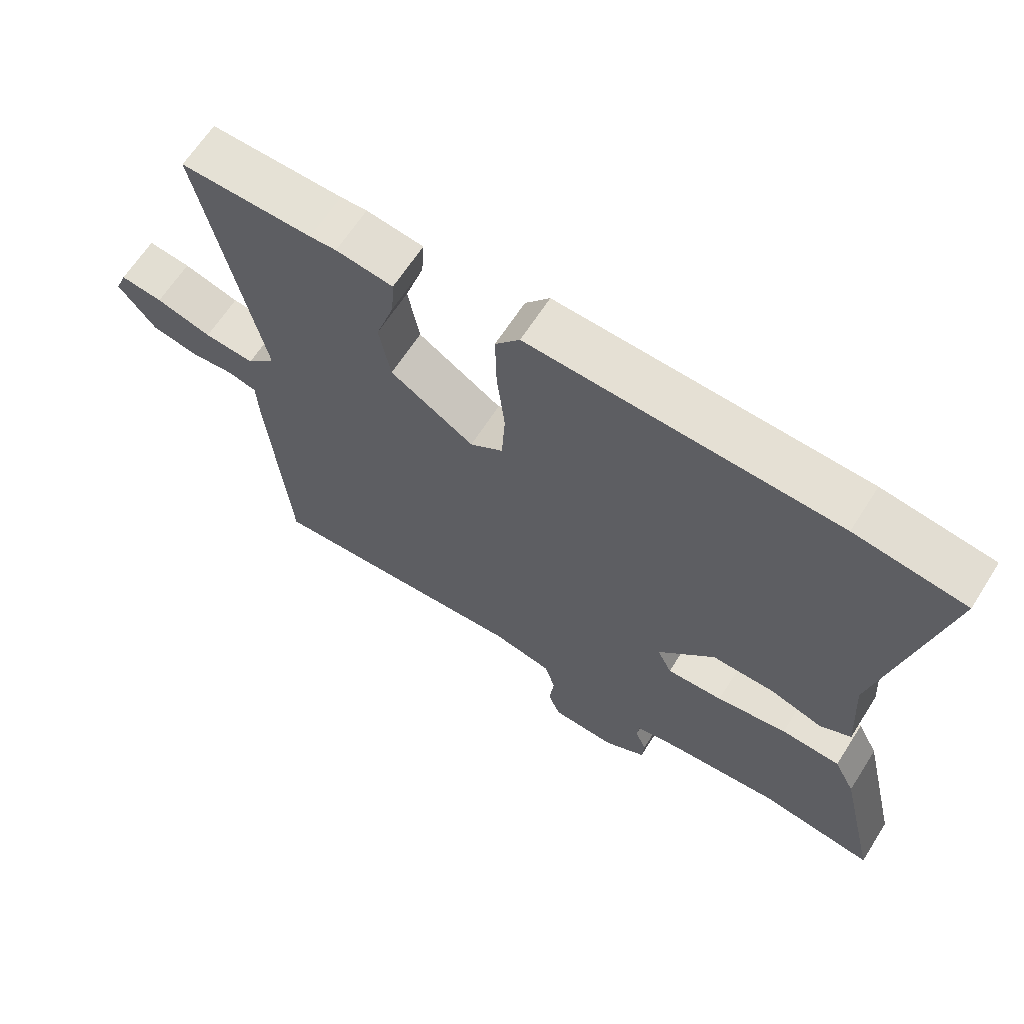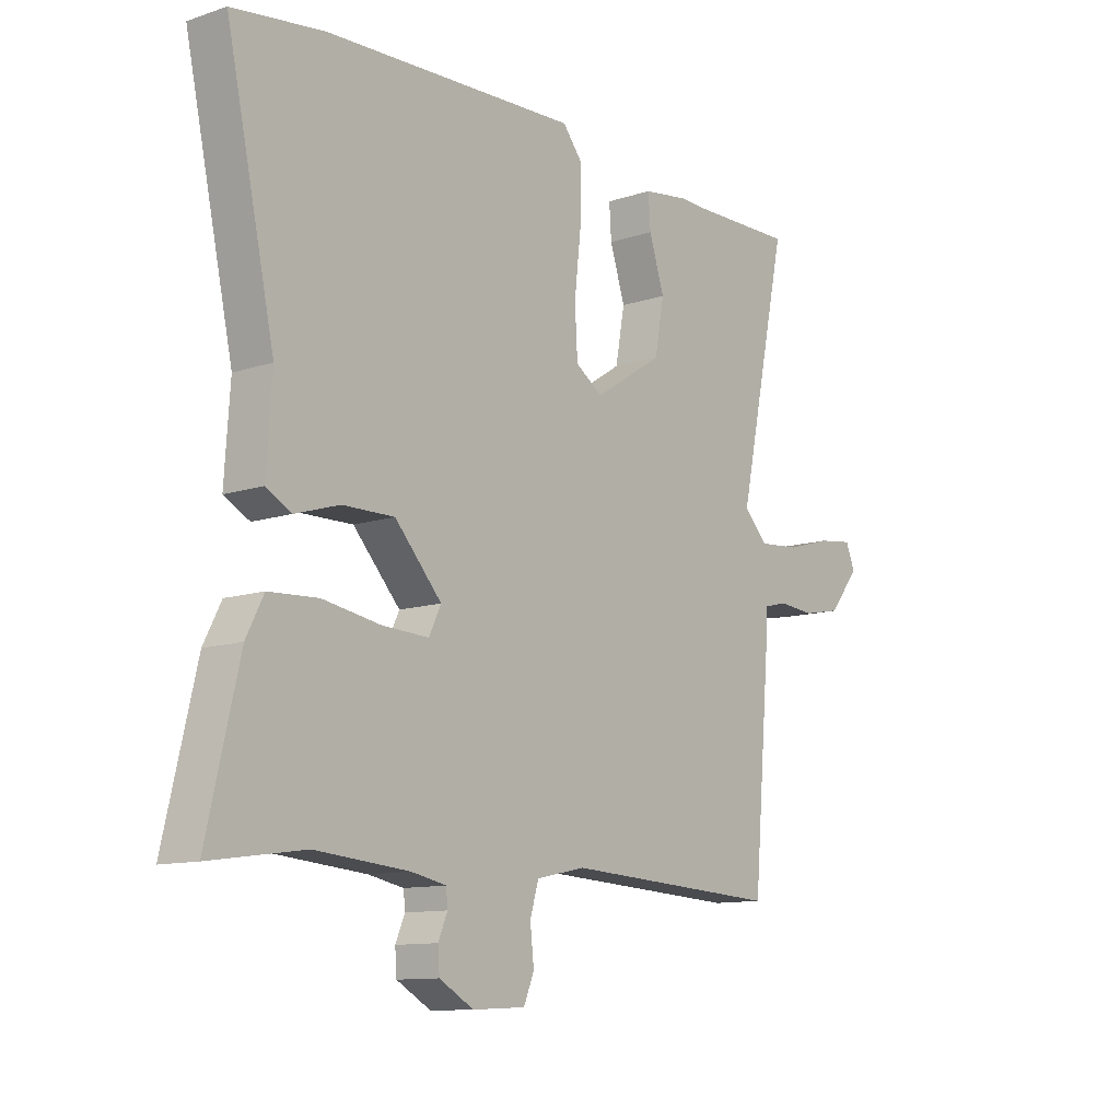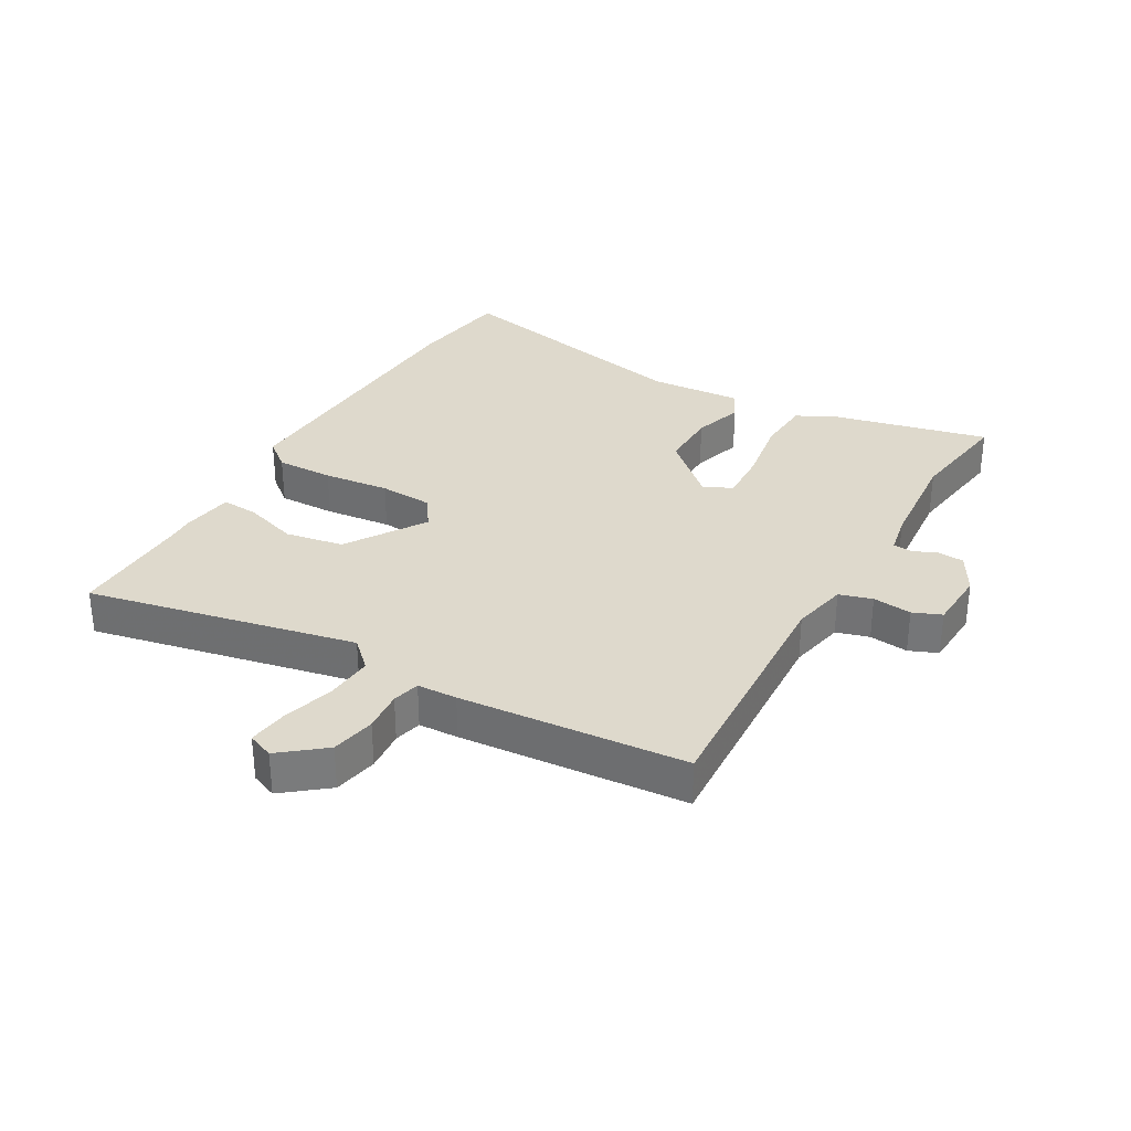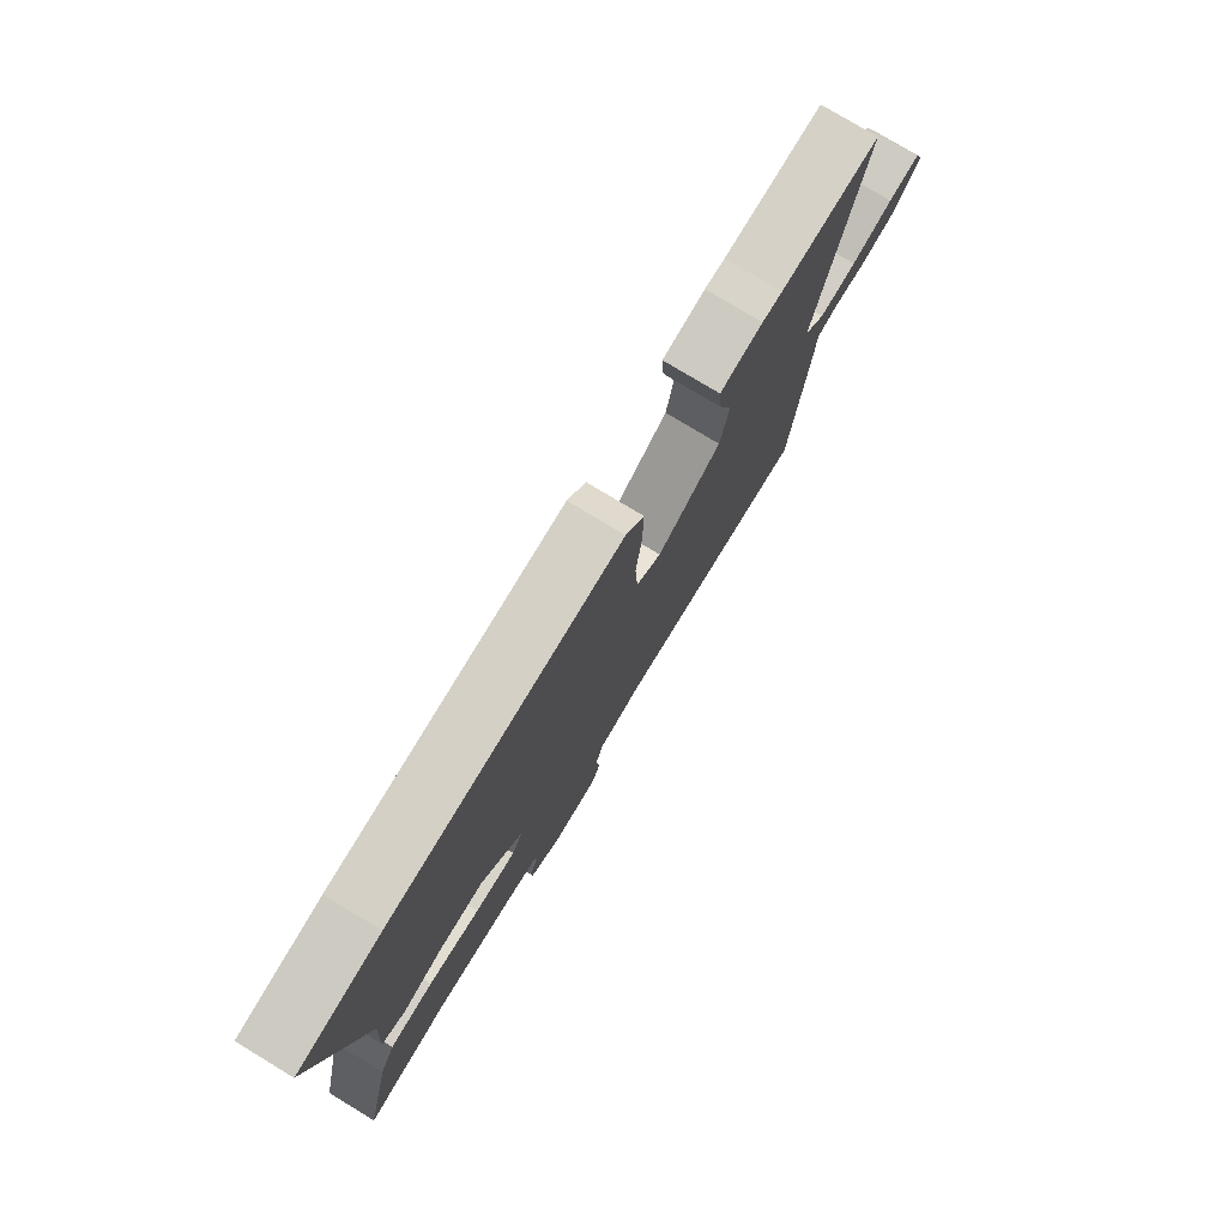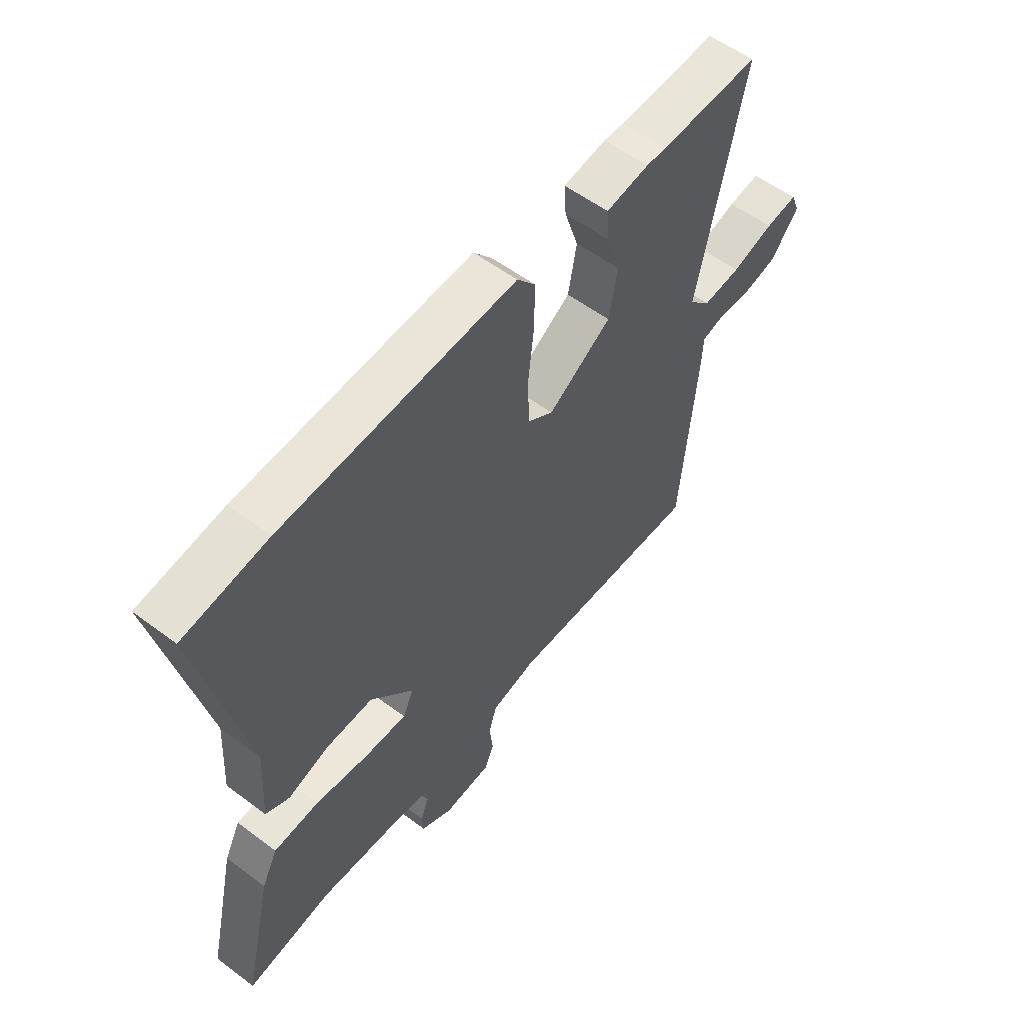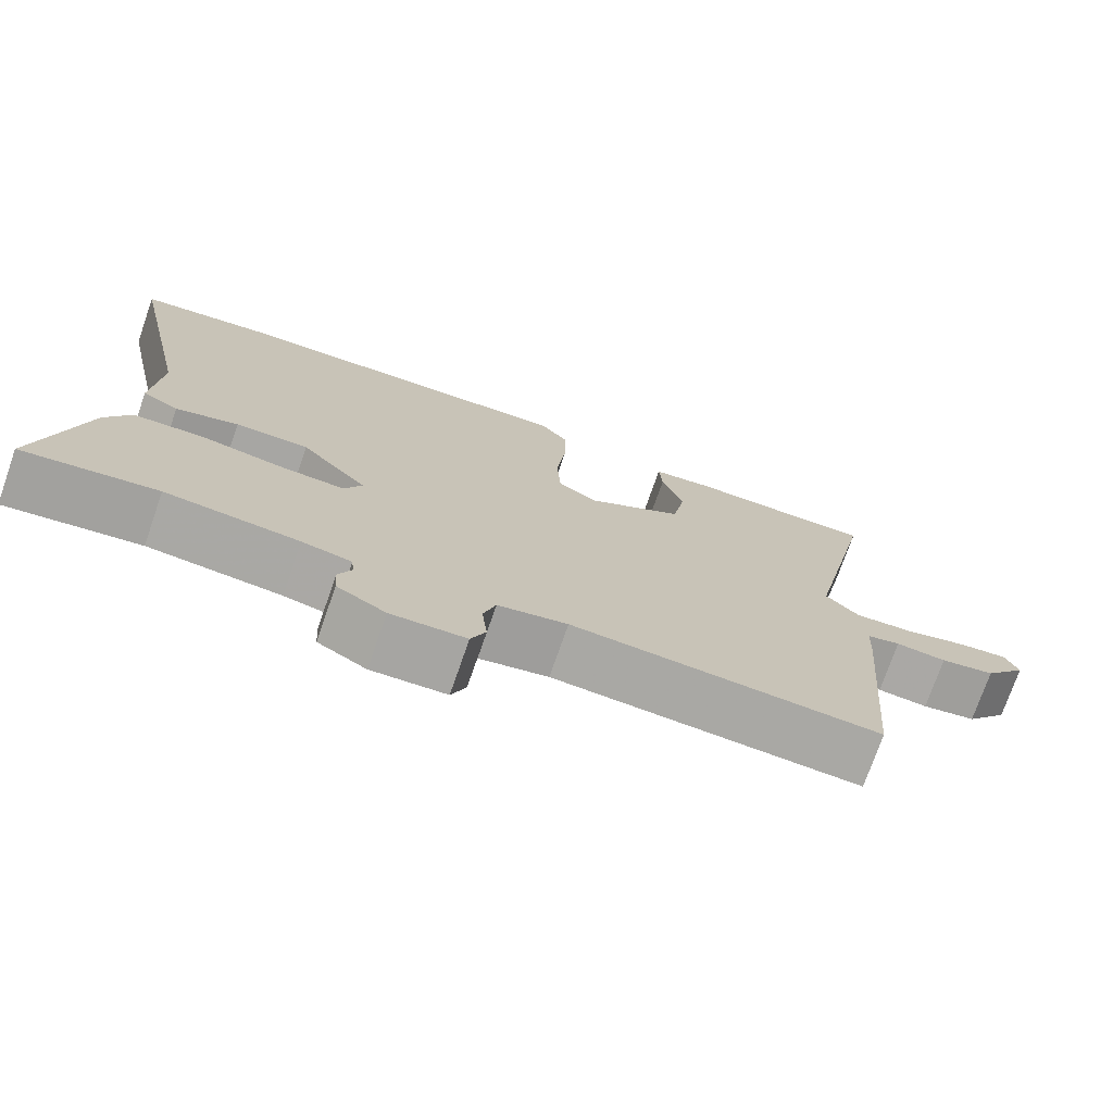
<metadata>
{"format":"obj","ext":"obj","renderer":"f3d","projection":"perspective","resolution":1024,"background":"white","views":[{"elev":64.8,"azim":-147.5,"up":"+Z"},{"elev":-11.3,"azim":-51.1,"up":"+Z"},{"elev":32.1,"azim":119.9,"up":"+Y"},{"elev":77.9,"azim":-58.8,"up":"+Z"},{"elev":56.6,"azim":-52.0,"up":"+Z"},{"elev":-74.3,"azim":-19.2,"up":"+Z"}]}
</metadata>
<code>
v 0.5 0.07 -0.498
v 0.101 0.07 -0.476
v 0.011 0.07 -0.495
v -0.005 0.07 -0.548
v 0.002 0.07 -0.611
v -0.017 0.07 -0.657
v -0.114 0.07 -0.662
v -0.177 0.07 -0.626
v -0.18 0.07 -0.584
v -0.163 0.07 -0.544
v -0.166 0.07 -0.514
v -0.23 0.07 -0.501
v -0.402 0.07 -0.486
v -0.575 0.07 -0.511
v -0.516 0.07 -0.259
v -0.484 0.07 -0.196
v -0.394 0.07 -0.191
v -0.287 0.07 -0.209
v -0.202 0.07 -0.213
v -0.18 0.07 -0.167
v -0.266 0.07 -0.072
v -0.361 0.07 -0.073
v -0.442 0.07 -0.098
v -0.489 0.07 -0.073
v -0.479 0.07 0.077
v -0.568 0.07 0.491
v -0.401 0.07 0.514
v 0.064 0.07 0.533
v 0.101 0.07 0.487
v 0.099 0.07 0.394
v 0.087 0.07 0.287
v 0.092 0.07 0.2
v 0.142 0.07 0.166
v 0.269 0.07 0.247
v 0.286 0.07 0.341
v 0.258 0.07 0.428
v 0.254 0.07 0.488
v 0.34 0.07 0.5
v 0.38 0.07 0.498
v 0.579 0.07 0.501
v 0.487 0.07 0.068
v 0.53 0.07 0.023
v 0.606 0.07 0.029
v 0.69 0.07 0.053
v 0.754 0.07 0.061
v 0.771 0.07 0.019
v 0.715 0.07 -0.051
v 0.644 0.07 -0.065
v 0.578 0.07 -0.059
v 0.534 0.07 -0.07
v 0.531 0.07 -0.134
v 0.5 0 -0.498
v 0.101 0 -0.476
v 0.011 0 -0.495
v -0.005 0 -0.548
v 0.002 0 -0.611
v -0.017 0 -0.657
v -0.114 0 -0.662
v -0.177 0 -0.626
v -0.18 0 -0.584
v -0.163 0 -0.544
v -0.166 0 -0.514
v -0.23 0 -0.501
v -0.402 0 -0.486
v -0.575 0 -0.511
v -0.516 0 -0.259
v -0.484 0 -0.196
v -0.394 0 -0.191
v -0.287 0 -0.209
v -0.202 0 -0.213
v -0.18 0 -0.167
v -0.266 0 -0.072
v -0.361 0 -0.073
v -0.442 0 -0.098
v -0.489 0 -0.073
v -0.479 0 0.077
v -0.568 0 0.491
v -0.401 0 0.514
v 0.064 0 0.533
v 0.101 0 0.487
v 0.099 0 0.394
v 0.087 0 0.287
v 0.092 0 0.2
v 0.142 0 0.166
v 0.269 0 0.247
v 0.286 0 0.341
v 0.258 0 0.428
v 0.254 0 0.488
v 0.34 0 0.5
v 0.38 0 0.498
v 0.579 0 0.501
v 0.487 0 0.068
v 0.53 0 0.023
v 0.606 0 0.029
v 0.69 0 0.053
v 0.754 0 0.061
v 0.771 0 0.019
v 0.715 0 -0.051
v 0.644 0 -0.065
v 0.578 0 -0.059
v 0.534 0 -0.07
v 0.531 0 -0.134
f 50 51 1 2
f 47 48 49
f 46 47 49
f 45 46 49
f 44 45 49
f 43 44 49
f 42 43 49 50
f 50 2 3
f 42 50 3
f 41 42 3
f 39 40 41 3
f 37 38 39
f 36 37 39
f 35 36 39
f 34 35 39
f 29 30 31
f 28 29 31
f 27 28 31
f 26 27 31
f 25 26 31
f 25 31 32
f 24 25 32
f 23 24 32
f 22 23 32
f 21 22 32 33
f 16 17 18
f 15 16 18
f 14 15 18
f 13 14 18
f 12 13 18 19
f 11 12 19 20
f 8 9 10
f 7 8 10
f 6 7 10
f 5 6 10
f 4 5 10
f 10 11 20
f 4 10 20
f 3 4 20
f 34 39 3
f 33 34 3 20
f 20 21 33
f 53 52 102 101
f 100 99 98
f 100 98 97
f 100 97 96
f 100 96 95
f 100 95 94
f 101 100 94 93
f 54 53 101
f 54 101 93
f 54 93 92
f 54 92 91 90
f 90 89 88
f 90 88 87
f 90 87 86
f 90 86 85
f 82 81 80
f 82 80 79
f 82 79 78
f 82 78 77
f 82 77 76
f 83 82 76
f 83 76 75
f 83 75 74
f 83 74 73
f 84 83 73 72
f 69 68 67
f 69 67 66
f 69 66 65
f 69 65 64
f 70 69 64 63
f 71 70 63 62
f 61 60 59
f 61 59 58
f 61 58 57
f 61 57 56
f 61 56 55
f 71 62 61
f 71 61 55
f 71 55 54
f 54 90 85
f 71 54 85 84
f 84 72 71
f 1 52 53 2
f 2 53 54 3
f 3 54 55 4
f 4 55 56 5
f 5 56 57 6
f 6 57 58 7
f 7 58 59 8
f 8 59 60 9
f 9 60 61 10
f 10 61 62 11
f 11 62 63 12
f 12 63 64 13
f 13 64 65 14
f 14 65 66 15
f 15 66 67 16
f 16 67 68 17
f 17 68 69 18
f 18 69 70 19
f 19 70 71 20
f 20 71 72 21
f 21 72 73 22
f 22 73 74 23
f 23 74 75 24
f 24 75 76 25
f 25 76 77 26
f 26 77 78 27
f 27 78 79 28
f 28 79 80 29
f 29 80 81 30
f 30 81 82 31
f 31 82 83 32
f 32 83 84 33
f 33 84 85 34
f 34 85 86 35
f 35 86 87 36
f 36 87 88 37
f 37 88 89 38
f 38 89 90 39
f 39 90 91 40
f 40 91 92 41
f 41 92 93 42
f 42 93 94 43
f 43 94 95 44
f 44 95 96 45
f 45 96 97 46
f 46 97 98 47
f 47 98 99 48
f 48 99 100 49
f 49 100 101 50
f 50 101 102 51
f 51 102 52 1

</code>
